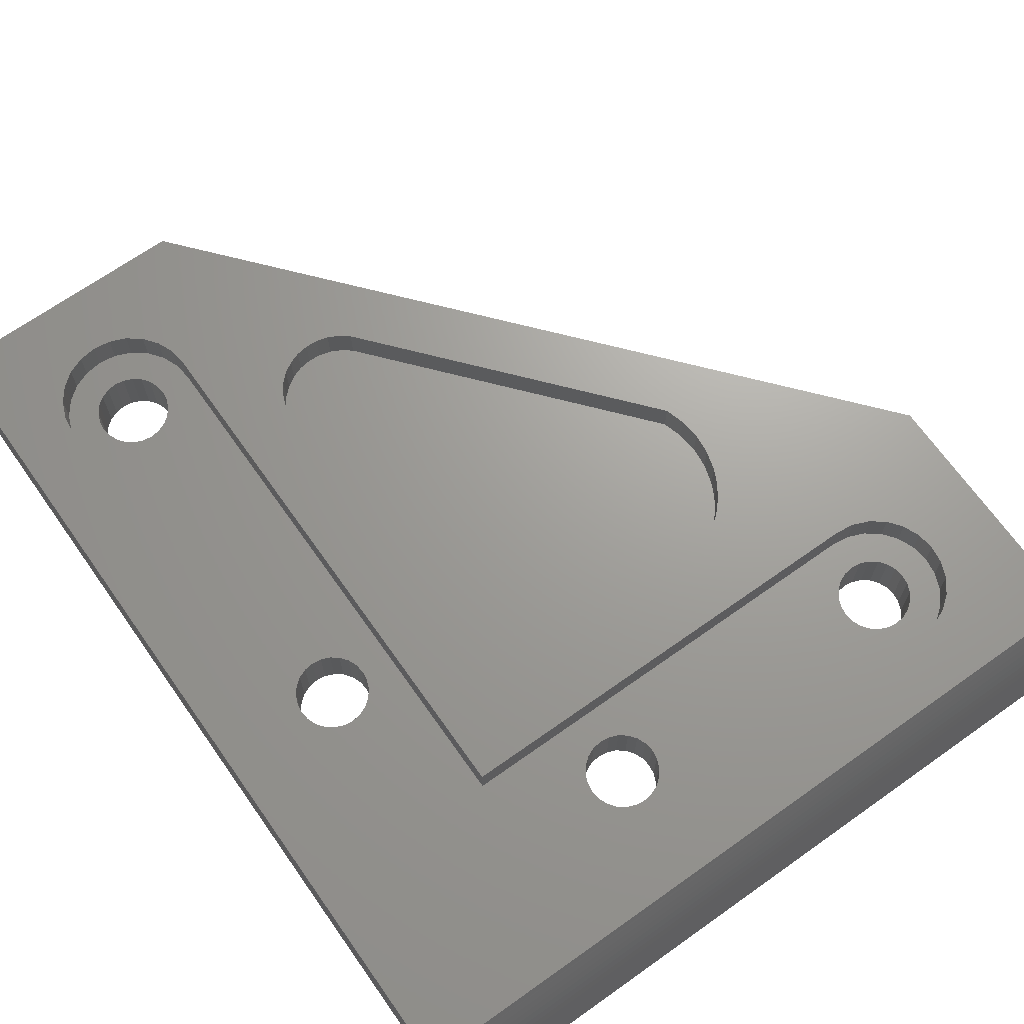
<metadata>
{"format":"stl","ext":"stl","renderer":"f3d","projection":"perspective","resolution":1024,"background":"white","views":[{"elev":68.6,"azim":-35.3,"up":"+Z"}]}
</metadata>
<code>
# stl→obj: 442 verts, 894 faces
v 78.3 70.16 7.583
v 78.3 70.16 10.33
v 78.45 71.79 7.583
v 78.45 71.79 10.33
v 78.3 73.42 7.583
v 78.3 73.42 10.33
v 77.84 74.99 7.583
v 77.84 74.99 10.33
v 60.43 95.63 7.581
v 60.43 95.63 10.33
v 59.67 96.23 7.581
v 59.67 96.23 10.33
v 58.81 96.66 7.581
v 58.81 96.66 10.33
v 57.87 96.91 7.581
v 57.87 96.91 10.33
v 56.91 96.97 7.581
v 56.91 96.97 10.33
v 55.95 96.82 7.581
v 55.95 96.83 10.33
v 55.05 96.49 7.581
v 55.05 96.49 10.33
v 54.22 95.98 7.581
v 54.22 95.98 10.33
v 53.52 95.32 7.581
v 53.52 95.32 10.33
v 52.97 94.53 7.581
v 52.97 94.53 10.33
v 52.59 93.64 7.581
v 52.59 93.64 10.33
v 52.4 92.69 7.581
v 52.4 92.69 10.33
v 52.4 91.75 7.581
v 52.4 91.75 10.33
v 52.4 68.13 7.583
v 52.4 68.13 10.33
v 52.44 67.48 7.583
v 52.44 67.48 10.33
v 52.57 66.84 7.583
v 52.57 66.84 10.33
v 52.78 66.22 7.583
v 52.78 66.22 10.33
v 53.07 65.63 7.583
v 53.07 65.63 10.33
v 53.43 65.09 7.583
v 53.43 65.09 10.33
v 53.86 64.6 7.583
v 53.86 64.6 10.33
v 85.16 51.7 3.079
v 85.16 51.7 7.58
v 85.45 52.4 3.079
v 85.45 52.4 7.579
v 37.05 47.79 7.58
v 37.05 71.65 7.578
v 37.05 47.79 10.33
v 37.05 71.65 10.33
v 84.7 51.1 3.079
v 84.7 51.1 7.58
v 84.04 47.98 7.58
v 82.65 47.8 7.58
v 84.04 47.98 10.33
v 82.65 47.8 10.33
v 41.01 106.8 7.576
v 41.01 106.8 10.33
v 39.72 106.3 7.576
v 39.72 106.3 10.33
v 85.45 53.9 3.079
v 85.45 53.9 7.579
v 85.16 54.6 3.079
v 85.16 54.6 7.579
v 40.94 104.2 3.076
v 40.94 104.2 7.576
v 40.34 103.7 3.076
v 40.34 103.7 7.576
v 42.39 104.5 3.076
v 42.39 104.5 7.576
v 41.64 104.4 3.076
v 41.64 104.4 7.576
v 54.89 54.6 3.079
v 55.35 55.2 3.079
v 54.89 54.6 7.579
v 55.35 55.2 7.579
v 39.88 103.1 3.076
v 39.88 103.1 7.576
v 43.85 69.13 3.078
v 43.15 68.84 3.078
v 43.85 69.13 7.578
v 43.15 68.84 7.578
v 39.5 71.65 3.078
v 39.59 72.4 3.078
v 39.5 71.65 7.578
v 39.59 72.4 7.578
v 45.2 102.4 3.076
v 45.2 102.4 7.576
v 44.91 103.1 3.076
v 44.91 103.1 7.576
v 79.75 53.15 3.079
v 79.85 53.9 3.079
v 79.75 53.15 7.579
v 79.85 53.9 7.579
v 93.86 40.16 3.082
v 93.86 40.28 3.482
v 32.4 40.17 3.082
v 32.4 40.28 3.482
v 55.95 55.66 3.079
v 55.95 55.66 7.579
v 56.65 50.34 3.08
v 56.65 50.34 7.58
v 57.4 50.24 3.08
v 57.4 50.24 7.58
v 59.91 51.7 3.08
v 59.91 51.7 7.58
v 60.2 52.4 3.079
v 60.2 52.4 7.579
v 81.2 50.64 3.079
v 81.2 50.64 7.58
v 81.9 50.35 3.08
v 81.9 50.35 7.58
v 80.6 51.1 3.079
v 80.14 51.7 3.079
v 80.6 51.1 7.58
v 80.14 51.7 7.58
v 39.6 70.89 3.078
v 39.6 70.89 7.578
v 44.91 100.2 3.076
v 44.91 100.2 7.576
v 45.2 100.9 3.076
v 45.2 100.9 7.576
v 45.3 71.65 3.078
v 45.3 71.65 7.578
v 45.2 72.4 3.078
v 45.2 72.4 7.578
v 47.75 58.5 7.579
v 47.75 58.5 10.33
v 47.75 71.65 7.578
v 47.75 71.65 10.33
v 82.65 56.05 3.079
v 82.65 56.05 7.579
v 81.9 55.95 3.079
v 81.9 55.95 7.579
v 83.4 55.95 3.079
v 83.4 55.95 7.579
v 84.1 55.66 3.079
v 84.1 55.66 7.579
v 47.75 101.6 7.576
v 47.57 73.03 7.578
v 47.56 100.3 7.576
v 47.03 74.32 7.578
v 47.03 98.97 7.576
v 46.18 75.43 7.578
v 46.18 97.86 7.576
v 45.07 76.28 7.578
v 45.07 97.01 7.576
v 43.78 76.82 7.578
v 43.78 96.48 7.576
v 42.4 77 7.578
v 42.4 96.29 7.576
v 41.01 76.82 7.578
v 41.01 96.48 7.576
v 39.72 76.28 7.578
v 39.72 97.01 7.576
v 38.61 75.43 7.578
v 38.61 97.86 7.576
v 37.76 74.32 7.578
v 37.76 98.97 7.576
v 37.23 73.03 7.578
v 37.22 100.3 7.576
v 37.04 101.6 7.576
v 42.4 68.74 3.078
v 42.4 68.74 7.578
v 41.65 74.45 3.078
v 41.65 74.45 7.578
v 40.95 74.16 3.078
v 40.95 74.16 7.578
v 45.3 101.6 3.076
v 45.3 101.6 7.576
v 93.86 42.47 9.129
v 93.86 42.77 9.735
v 32.4 42.48 9.13
v 32.4 42.77 9.736
v 84.7 55.2 3.079
v 84.7 55.2 7.579
v 84.1 50.64 3.079
v 83.4 50.35 3.08
v 84.1 50.64 7.58
v 83.4 50.35 7.58
v 37.76 104.3 7.576
v 38.61 105.4 7.576
v 37.76 104.3 10.33
v 38.61 105.4 10.33
v 87.29 55.82 7.579
v 87.29 55.82 10.33
v 86.44 56.93 7.579
v 86.44 56.93 10.33
v 81.2 55.66 3.079
v 81.2 55.66 7.579
v 80.6 55.2 3.079
v 80.6 55.2 7.579
v 93.86 43.07 10.33
v 32.4 43.07 10.33
v 45.07 106.3 7.576
v 46.18 105.4 7.576
v 45.07 106.3 10.33
v 46.18 105.4 10.33
v 55.95 50.63 3.08
v 55.95 50.63 7.58
v 44.45 69.59 3.078
v 44.45 69.59 7.578
v 93.86 63.14 10.33
v 87.29 50.47 10.33
v 86.44 49.36 10.33
v 85.33 48.51 10.33
v 87.82 51.76 10.33
v 88 53.15 10.33
v 72.4 47.8 10.33
v 60.25 47.79 10.33
v 57.4 47.79 10.33
v 37.05 73.99 10.33
v 37.04 101.6 10.33
v 82.65 58.5 10.33
v 77.84 68.59 10.33
v 77.27 67.42 10.33
v 72.4 58.5 10.33
v 76.53 66.35 10.33
v 75.63 65.4 10.33
v 74.61 64.6 10.33
v 73.47 63.95 10.33
v 72.26 63.49 10.33
v 64.05 58.5 10.33
v 70.98 63.22 10.33
v 69.68 63.13 10.33
v 57.4 63.13 10.33
v 57.4 58.5 10.33
v 56.75 63.18 10.33
v 56.1 63.3 10.33
v 55.49 63.51 10.33
v 54.9 63.8 10.33
v 54.35 64.17 10.33
v 52.39 112.3 10.33
v 47.75 101.6 10.33
v 47.56 103 10.33
v 47.03 104.3 10.33
v 32.39 112.3 10.33
v 47.75 77.9 10.33
v 43.78 106.8 10.33
v 42.39 107 10.33
v 37.22 103 10.33
v 87.82 54.53 10.33
v 85.33 57.78 10.33
v 84.04 58.32 10.33
v 58.15 50.34 3.08
v 58.15 50.34 7.58
v 86.44 49.36 7.334
v 86.44 49.36 7.58
v 87.29 50.47 7.334
v 87.29 50.47 7.58
v 82.65 58.5 7.333
v 84.04 58.32 7.333
v 82.65 58.5 7.579
v 84.04 58.32 7.579
v 93.86 42.19 8.519
v 32.4 42.19 8.519
v 93.86 40.48 4.125
v 32.4 40.49 4.125
v 47.57 70.26 7.578
v 47.03 68.97 7.578
v 46.18 67.86 7.578
v 45.07 67.01 7.578
v 45.2 70.89 7.578
v 44.91 70.19 7.578
v 43.78 66.48 7.578
v 42.4 66.29 7.578
v 41.01 66.48 7.578
v 41.65 68.84 7.578
v 40.95 69.13 7.578
v 39.72 67.01 7.578
v 40.35 69.59 7.578
v 39.89 70.19 7.578
v 38.61 67.86 7.578
v 44.91 73.1 7.578
v 44.45 73.7 7.578
v 43.85 74.16 7.578
v 43.15 74.45 7.578
v 42.4 74.55 7.578
v 40.35 73.7 7.578
v 39.88 73.1 7.578
v 37.76 68.97 7.578
v 37.23 70.26 7.578
v 93.86 41.39 6.66
v 93.86 41.65 7.284
v 32.4 41.4 6.66
v 32.4 41.65 7.284
v 54.6 53.9 3.079
v 54.6 53.9 7.579
v 54.89 51.7 3.08
v 54.6 52.39 3.079
v 54.89 51.7 7.58
v 54.6 52.4 7.579
v 37.22 103 7.576
v 47.56 103 7.576
v 47.03 104.3 7.576
v 43.15 98.84 3.076
v 42.39 98.74 3.076
v 43.15 98.84 7.576
v 42.39 98.74 7.576
v 44.91 73.1 3.078
v 44.45 73.7 3.078
v 57.4 47.79 7.58
v 39.59 100.9 3.076
v 39.49 101.6 3.076
v 39.59 100.9 7.576
v 39.49 101.6 7.576
v 42.4 74.55 3.078
v 72.4 58.5 7.579
v 57.4 58.5 7.579
v 40.34 99.59 3.076
v 39.88 100.2 3.076
v 40.34 99.59 7.576
v 39.88 100.2 7.576
v 40.94 99.13 3.076
v 40.94 99.13 7.576
v 41.64 98.84 3.076
v 41.64 98.84 7.576
v 39.88 73.1 3.078
v 40.35 73.7 3.078
v 72.4 47.8 7.58
v 60.3 53.15 3.079
v 60.3 53.15 7.579
v 60.2 53.9 3.079
v 60.2 53.9 7.579
v 57.4 56.05 3.079
v 58.15 55.95 3.079
v 57.4 56.05 7.579
v 58.15 55.95 7.579
v 85.33 57.78 7.333
v 85.33 57.78 7.579
v 43.15 74.45 3.078
v 43.85 74.16 3.078
v 42.39 107 7.576
v 44.45 99.59 3.076
v 43.85 99.13 3.076
v 44.45 99.59 7.576
v 43.85 99.13 7.576
v 86.44 56.93 7.333
v 56.65 55.95 3.079
v 56.65 55.95 7.579
v 40.95 69.13 3.078
v 41.65 68.84 3.078
v 40.35 69.59 3.078
v 39.89 70.19 3.078
v 82.65 50.25 3.08
v 82.65 50.25 7.58
v 44.91 70.19 3.078
v 80.14 54.6 3.079
v 80.14 54.6 7.579
v 43.78 106.8 7.576
v 56.02 47.98 7.58
v 54.72 48.51 7.58
v 53.62 49.36 7.58
v 52.77 50.47 7.58
v 52.23 51.76 7.58
v 52.05 53.15 7.579
v 56.01 58.32 7.579
v 54.72 57.78 7.579
v 53.61 56.93 7.579
v 52.76 55.82 7.579
v 52.23 54.53 7.579
v 58.85 55.66 3.079
v 59.45 55.2 3.079
v 58.85 55.66 7.579
v 59.45 55.2 7.579
v 93.86 41.91 7.903
v 32.4 41.92 7.904
v 93.86 40.69 4.764
v 32.4 40.7 4.765
v 44.45 103.7 3.076
v 44.45 103.7 7.576
v 39.59 102.4 3.076
v 39.59 102.4 7.576
v 45.2 70.89 3.078
v 93.86 63.14 3.079
v 93.86 40.92 5.4
v 93.86 41.15 6.032
v 43.85 104.2 3.076
v 43.85 104.2 7.576
v 87.82 51.76 7.58
v 85.33 48.51 7.334
v 85.33 48.51 7.58
v 87.29 55.82 7.333
v 62.75 53.15 7.579
v 62.57 54.53 7.579
v 62.57 51.76 7.58
v 62.04 50.47 7.58
v 62.03 55.82 7.579
v 61.18 49.36 7.58
v 61.18 56.93 7.579
v 60.08 48.51 7.58
v 58.79 47.98 7.58
v 59.45 51.09 7.58
v 58.85 50.63 7.58
v 55.35 51.09 7.58
v 54.5 53.15 7.579
v 60.08 57.78 7.579
v 59.91 54.6 7.579
v 58.78 58.32 7.579
v 43.15 104.4 3.076
v 43.15 104.4 7.576
v 87.82 54.53 7.333
v 87.82 54.53 7.579
v 87.82 51.76 7.334
v 88 53.15 7.334
v 88 53.15 7.579
v 79.85 52.4 3.079
v 79.85 52.4 7.579
v 32.4 40.92 5.4
v 55.35 51.09 3.08
v 54.5 53.15 3.079
v 58.85 50.63 3.08
v 59.45 51.09 3.08
v 59.91 54.6 3.079
v 32.4 41.16 6.032
v 84.04 47.98 7.334
v 82.65 47.8 7.334
v 85.55 53.15 3.079
v 85.55 53.15 7.579
v 72.26 63.49 7.583
v 70.98 63.22 7.583
v 52.39 112.3 3.075
v 73.47 63.95 7.583
v 74.61 64.6 7.583
v 32.39 112.3 3.075
v 75.63 65.4 7.583
v 54.35 64.17 7.583
v 76.53 66.35 7.583
v 56.1 63.3 7.583
v 56.75 63.18 7.583
v 69.68 63.13 7.583
v 54.9 63.8 7.583
v 55.49 63.51 7.583
v 77.27 67.42 7.583
v 57.4 63.13 7.583
v 77.84 68.59 7.583
f 1 2 3
f 4 3 2
f 3 4 5
f 6 5 4
f 5 6 7
f 8 7 6
f 7 8 9
f 10 9 8
f 11 9 12
f 10 12 9
f 13 11 14
f 12 14 11
f 15 13 16
f 14 16 13
f 17 15 18
f 16 18 15
f 17 18 19
f 20 19 18
f 19 20 21
f 22 21 20
f 21 22 23
f 24 23 22
f 23 24 25
f 26 25 24
f 27 25 28
f 26 28 25
f 29 27 30
f 28 30 27
f 31 29 32
f 30 32 29
f 33 31 34
f 32 34 31
f 35 33 36
f 34 36 33
f 37 35 38
f 36 38 35
f 39 37 40
f 38 40 37
f 41 39 42
f 40 42 39
f 43 41 44
f 42 44 41
f 45 43 46
f 44 46 43
f 47 45 48
f 46 48 45
f 49 50 51
f 52 51 50
f 53 54 55
f 56 55 54
f 57 58 49
f 50 49 58
f 59 60 61
f 62 61 60
f 63 64 65
f 66 65 64
f 67 68 69
f 70 69 68
f 71 72 73
f 74 73 72
f 75 76 77
f 78 77 76
f 79 80 81
f 82 81 80
f 83 73 84
f 74 84 73
f 85 86 87
f 88 87 86
f 89 90 91
f 92 91 90
f 93 94 95
f 96 95 94
f 97 98 99
f 100 99 98
f 101 102 103
f 104 103 102
f 105 106 80
f 82 80 106
f 107 108 109
f 110 109 108
f 111 112 113
f 114 113 112
f 115 116 117
f 118 117 116
f 119 120 121
f 122 121 120
f 123 89 124
f 91 124 89
f 125 126 127
f 128 127 126
f 129 130 131
f 132 131 130
f 133 134 135
f 136 135 134
f 119 121 115
f 116 115 121
f 137 138 139
f 140 139 138
f 137 141 138
f 142 138 141
f 141 143 142
f 144 142 143
f 135 145 146
f 147 146 145
f 148 146 147
f 149 148 147
f 150 148 149
f 151 150 149
f 152 150 151
f 153 152 151
f 154 152 153
f 155 154 153
f 156 154 155
f 157 156 155
f 158 156 157
f 159 158 157
f 160 158 159
f 161 160 159
f 162 160 161
f 163 162 161
f 164 162 163
f 165 164 163
f 166 164 165
f 167 166 165
f 54 166 167
f 168 54 167
f 86 169 88
f 170 88 169
f 171 172 173
f 174 173 172
f 127 128 175
f 176 175 128
f 177 178 179
f 180 179 178
f 69 70 181
f 182 181 70
f 183 184 185
f 186 185 184
f 187 188 189
f 190 189 188
f 191 192 193
f 194 193 192
f 195 196 197
f 198 197 196
f 77 78 71
f 72 71 78
f 178 199 180
f 200 180 199
f 201 202 203
f 204 203 202
f 205 206 107
f 108 107 206
f 207 85 208
f 87 208 85
f 209 210 199
f 211 199 210
f 212 199 211
f 61 199 212
f 62 199 61
f 200 199 62
f 213 210 209
f 214 213 209
f 215 200 62
f 216 200 215
f 217 200 216
f 55 200 217
f 56 200 55
f 218 200 56
f 219 200 218
f 4 2 220
f 221 220 2
f 222 220 221
f 223 220 222
f 224 223 222
f 225 223 224
f 226 223 225
f 227 223 226
f 228 223 227
f 229 223 228
f 230 229 228
f 231 229 230
f 232 229 231
f 233 229 232
f 134 233 232
f 234 134 232
f 235 134 234
f 236 134 235
f 237 134 236
f 238 134 237
f 48 134 238
f 46 134 48
f 44 134 46
f 42 134 44
f 40 134 42
f 38 134 40
f 36 134 38
f 34 134 36
f 32 134 34
f 239 134 32
f 240 134 239
f 241 240 239
f 242 241 239
f 204 242 239
f 203 204 239
f 243 203 239
f 136 134 240
f 244 136 240
f 245 203 243
f 246 245 243
f 64 246 243
f 66 64 243
f 190 66 243
f 189 190 243
f 247 189 243
f 219 247 243
f 200 219 243
f 239 8 209
f 192 209 8
f 248 209 192
f 214 209 248
f 194 192 8
f 249 194 8
f 250 249 8
f 220 250 8
f 6 220 8
f 4 220 6
f 10 8 239
f 12 10 239
f 14 12 239
f 16 14 239
f 18 16 239
f 20 18 239
f 22 20 239
f 24 22 239
f 26 24 239
f 28 26 239
f 30 28 239
f 32 30 239
f 251 109 252
f 110 252 109
f 57 183 58
f 185 58 183
f 253 254 255
f 256 255 254
f 257 258 259
f 260 259 258
f 261 177 262
f 179 262 177
f 102 263 104
f 264 104 263
f 259 260 220
f 250 220 260
f 135 146 265
f 266 265 146
f 148 266 146
f 267 266 148
f 150 267 148
f 268 267 150
f 130 268 150
f 269 268 130
f 270 268 269
f 271 268 270
f 208 271 270
f 87 271 208
f 88 271 87
f 272 271 88
f 170 272 88
f 273 272 170
f 274 273 170
f 275 273 274
f 276 273 275
f 277 276 275
f 278 276 277
f 124 276 278
f 279 276 124
f 91 279 124
f 150 152 130
f 132 130 152
f 280 132 152
f 154 280 152
f 281 280 154
f 282 281 154
f 283 282 154
f 156 283 154
f 284 283 156
f 172 284 156
f 158 172 156
f 174 172 158
f 160 174 158
f 285 174 160
f 286 285 160
f 92 286 160
f 162 92 160
f 91 92 162
f 279 91 162
f 287 279 162
f 164 287 162
f 288 287 164
f 166 288 164
f 54 288 166
f 289 290 291
f 292 291 290
f 293 79 294
f 81 294 79
f 295 296 297
f 298 297 296
f 299 187 247
f 189 247 187
f 300 241 301
f 242 301 241
f 302 303 304
f 305 304 303
f 306 280 307
f 281 307 280
f 308 53 217
f 55 217 53
f 309 310 311
f 312 311 310
f 313 284 171
f 172 171 284
f 314 223 315
f 233 315 223
f 229 233 223
f 316 317 318
f 319 318 317
f 320 321 322
f 323 322 321
f 324 325 286
f 285 286 325
f 326 308 215
f 217 215 308
f 216 215 217
f 113 114 327
f 328 327 114
f 327 328 329
f 330 329 328
f 331 332 333
f 334 333 332
f 322 323 303
f 305 303 323
f 258 335 260
f 336 260 335
f 54 168 56
f 218 56 168
f 219 218 168
f 133 315 134
f 233 134 315
f 337 338 283
f 282 283 338
f 338 307 282
f 281 282 307
f 175 176 93
f 94 93 176
f 339 246 63
f 64 63 246
f 316 318 320
f 321 320 318
f 340 341 342
f 343 342 341
f 335 344 336
f 193 336 344
f 345 346 105
f 106 105 346
f 301 242 202
f 204 202 242
f 341 302 343
f 304 343 302
f 347 275 348
f 274 348 275
f 349 350 277
f 278 277 350
f 184 351 186
f 352 186 351
f 207 208 353
f 270 353 208
f 98 354 100
f 355 100 354
f 117 118 351
f 352 351 118
f 356 201 245
f 203 245 201
f 308 357 53
f 358 53 357
f 359 53 358
f 360 53 359
f 361 53 360
f 362 53 361
f 133 53 362
f 266 53 133
f 265 266 133
f 135 265 133
f 267 53 266
f 268 53 267
f 271 53 268
f 272 53 271
f 273 53 272
f 276 53 273
f 279 53 276
f 287 53 279
f 288 53 287
f 54 53 288
f 315 133 363
f 364 363 133
f 365 364 133
f 366 365 133
f 367 366 133
f 362 367 133
f 368 369 370
f 371 370 369
f 372 261 373
f 262 373 261
f 263 374 264
f 375 264 374
f 349 277 347
f 275 347 277
f 95 96 376
f 377 376 96
f 378 83 379
f 84 379 83
f 380 269 129
f 130 129 269
f 101 381 102
f 263 102 381
f 374 263 381
f 382 374 381
f 383 382 381
f 289 383 381
f 290 289 381
f 372 290 381
f 261 372 381
f 177 261 381
f 178 177 381
f 199 178 381
f 209 199 381
f 384 376 385
f 377 385 376
f 290 372 292
f 373 292 372
f 256 210 386
f 213 386 210
f 253 387 254
f 388 254 387
f 389 191 344
f 193 344 191
f 390 391 392
f 393 392 391
f 394 393 391
f 395 393 394
f 396 395 394
f 397 395 396
f 328 397 396
f 114 397 328
f 112 397 114
f 398 397 112
f 399 398 112
f 400 398 399
f 252 398 400
f 308 398 252
f 110 308 252
f 357 308 110
f 108 357 110
f 206 357 108
f 358 357 206
f 401 358 206
f 297 358 401
f 298 358 297
f 359 358 298
f 402 359 298
f 396 403 328
f 330 328 403
f 404 330 403
f 405 404 403
f 371 404 405
f 370 371 405
f 334 370 405
f 315 334 405
f 333 334 315
f 346 333 315
f 363 346 315
f 106 346 363
f 364 106 363
f 82 106 364
f 81 82 364
f 294 81 364
f 365 294 364
f 402 294 365
f 359 402 365
f 360 359 365
f 366 360 365
f 361 360 366
f 367 361 366
f 362 361 367
f 354 197 355
f 198 355 197
f 406 384 407
f 385 407 384
f 339 356 246
f 245 246 356
f 408 409 389
f 191 389 409
f 410 386 411
f 412 411 386
f 120 413 122
f 414 122 413
f 413 97 414
f 99 414 97
f 409 248 191
f 192 191 248
f 336 193 249
f 194 249 193
f 254 211 256
f 210 256 211
f 374 382 375
f 415 375 382
f 386 213 412
f 214 412 213
f 416 295 401
f 297 401 295
f 417 293 402
f 294 402 293
f 418 251 400
f 252 400 251
f 353 270 380
f 269 380 270
f 340 342 125
f 126 125 342
f 419 399 111
f 112 111 399
f 260 336 250
f 249 250 336
f 329 330 420
f 404 420 330
f 90 324 92
f 286 92 324
f 65 66 188
f 190 188 66
f 412 214 409
f 248 409 214
f 419 418 399
f 400 399 418
f 317 309 319
f 311 319 309
f 75 406 76
f 407 76 406
f 173 174 325
f 285 325 174
f 131 132 306
f 280 306 132
f 348 274 169
f 170 169 274
f 145 240 300
f 241 300 240
f 255 256 410
f 386 410 256
f 420 404 369
f 371 369 404
f 416 401 205
f 206 205 401
f 145 300 147
f 149 147 300
f 301 149 300
f 151 149 301
f 202 151 301
f 153 151 202
f 176 153 202
f 128 153 176
f 126 153 128
f 155 153 126
f 342 155 126
f 343 155 342
f 304 155 343
f 157 155 304
f 305 157 304
f 159 157 305
f 323 159 305
f 321 159 323
f 161 159 321
f 318 161 321
f 319 161 318
f 311 161 319
f 163 161 311
f 312 163 311
f 202 201 176
f 94 176 201
f 96 94 201
f 356 96 201
f 377 96 356
f 385 377 356
f 407 385 356
f 339 407 356
f 76 407 339
f 78 76 339
f 63 78 339
f 72 78 63
f 65 72 63
f 74 72 65
f 84 74 65
f 379 84 65
f 188 379 65
f 312 379 188
f 163 312 188
f 165 163 188
f 187 165 188
f 167 165 187
f 299 167 187
f 168 167 299
f 143 181 144
f 182 144 181
f 350 123 278
f 124 278 123
f 383 289 421
f 291 421 289
f 313 337 284
f 283 284 337
f 382 383 415
f 421 415 383
f 326 215 60
f 62 60 215
f 411 412 408
f 409 408 412
f 422 423 59
f 60 59 423
f 139 140 195
f 196 195 140
f 424 425 67
f 68 67 425
f 51 52 424
f 425 424 52
f 332 368 334
f 370 334 368
f 168 299 219
f 247 219 299
f 296 417 298
f 402 298 417
f 135 136 145
f 244 145 136
f 240 145 244
f 388 59 212
f 61 212 59
f 259 220 314
f 223 314 220
f 254 388 211
f 212 211 388
f 387 422 388
f 59 388 422
f 331 333 345
f 346 345 333
f 310 378 312
f 379 312 378
f 412 409 386
f 256 386 409
f 191 256 409
f 254 256 191
f 193 254 191
f 388 254 193
f 425 388 193
f 52 388 425
f 50 388 52
f 59 388 50
f 58 59 50
f 185 59 58
f 186 59 185
f 60 59 186
f 352 60 186
f 326 60 352
f 118 326 352
f 116 326 118
f 121 326 116
f 122 326 121
f 414 326 122
f 99 326 414
f 193 336 425
f 68 425 336
f 70 68 336
f 260 70 336
f 182 70 260
f 144 182 260
f 142 144 260
f 259 142 260
f 138 142 259
f 140 138 259
f 314 140 259
f 196 140 314
f 198 196 314
f 355 198 314
f 100 355 314
f 99 100 314
f 326 99 314
f 395 326 314
f 397 326 395
f 398 326 397
f 308 326 398
f 393 395 314
f 392 393 314
f 390 392 314
f 315 405 314
f 403 314 405
f 396 314 403
f 394 314 396
f 391 314 394
f 390 314 391
f 426 427 228
f 230 228 427
f 381 428 209
f 239 209 428
f 429 426 227
f 228 227 426
f 430 429 226
f 227 226 429
f 129 131 175
f 127 175 131
f 306 127 131
f 125 127 306
f 307 125 306
f 340 125 307
f 338 340 307
f 341 340 338
f 337 341 338
f 302 341 337
f 313 302 337
f 303 302 313
f 171 303 313
f 322 303 171
f 173 322 171
f 320 322 173
f 325 320 173
f 316 320 325
f 324 316 325
f 317 316 324
f 90 317 324
f 309 317 90
f 89 309 90
f 310 309 89
f 129 175 428
f 93 428 175
f 95 428 93
f 376 428 95
f 384 428 376
f 431 428 384
f 406 431 384
f 75 431 406
f 77 431 75
f 71 431 77
f 73 431 71
f 83 431 73
f 378 431 83
f 310 431 378
f 103 431 310
f 103 184 101
f 183 101 184
f 57 101 183
f 49 101 57
f 381 101 49
f 51 381 49
f 424 381 51
f 351 184 103
f 117 351 103
f 115 117 103
f 119 115 103
f 120 119 103
f 413 120 103
f 97 413 103
f 251 97 103
f 418 97 251
f 419 97 418
f 111 97 419
f 113 97 111
f 327 97 113
f 109 251 103
f 107 109 103
f 205 107 103
f 416 205 103
f 295 416 103
f 296 295 103
f 417 296 103
f 353 417 103
f 380 417 353
f 428 417 380
f 129 428 380
f 207 353 103
f 85 207 103
f 86 85 103
f 169 86 103
f 348 169 103
f 347 348 103
f 349 347 103
f 350 349 103
f 123 350 103
f 89 123 103
f 310 89 103
f 424 67 381
f 69 381 67
f 428 381 69
f 181 428 69
f 143 428 181
f 141 428 143
f 137 428 141
f 139 428 137
f 195 428 139
f 197 428 195
f 354 428 197
f 98 428 354
f 97 428 98
f 329 428 97
f 327 329 97
f 420 428 329
f 369 428 420
f 368 428 369
f 332 428 368
f 331 428 332
f 345 428 331
f 105 428 345
f 80 428 105
f 79 428 80
f 293 428 79
f 417 428 293
f 428 431 239
f 243 239 431
f 432 430 225
f 226 225 430
f 103 104 431
f 264 431 104
f 375 431 264
f 415 431 375
f 421 431 415
f 291 431 421
f 292 431 291
f 373 431 292
f 262 431 373
f 179 431 262
f 180 431 179
f 200 431 180
f 243 431 200
f 47 48 433
f 238 433 48
f 432 225 434
f 224 434 225
f 435 235 436
f 234 436 235
f 427 437 230
f 231 230 437
f 438 237 439
f 236 439 237
f 434 224 440
f 222 440 224
f 437 441 231
f 232 231 441
f 440 222 442
f 221 442 222
f 442 221 1
f 2 1 221
f 436 234 441
f 232 441 234
f 433 238 438
f 237 438 238
f 439 236 435
f 235 435 236
f 3 5 1
f 442 1 5
f 7 442 5
f 440 442 7
f 9 440 7
f 434 440 9
f 432 434 9
f 430 432 9
f 429 430 9
f 426 429 9
f 427 426 9
f 437 427 9
f 441 437 9
f 11 441 9
f 13 441 11
f 15 441 13
f 17 441 15
f 436 441 17
f 19 436 17
f 435 436 19
f 439 435 19
f 21 439 19
f 438 439 21
f 23 438 21
f 433 438 23
f 47 433 23
f 25 47 23
f 45 47 25
f 27 45 25
f 43 45 27
f 41 43 27
f 29 41 27
f 39 41 29
f 31 39 29
f 37 39 31
f 35 37 31
f 33 35 31

</code>
